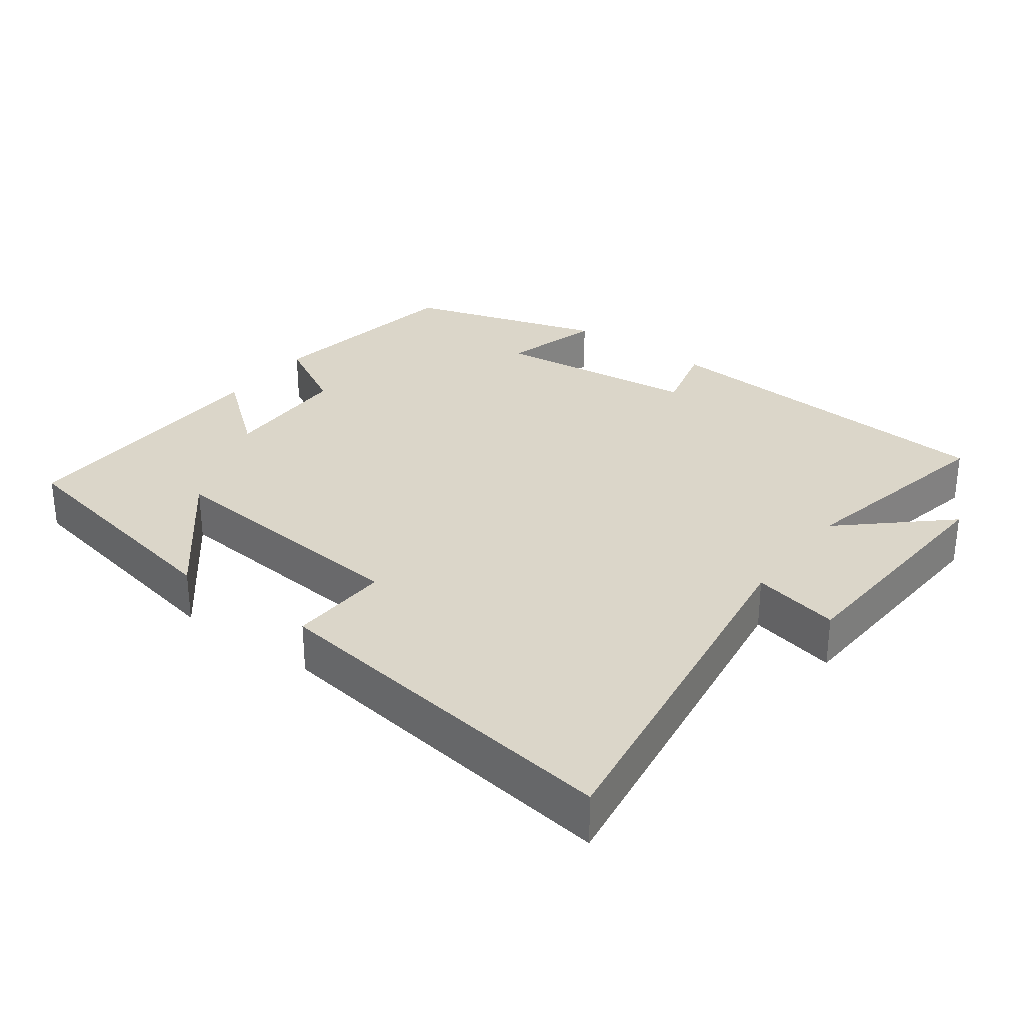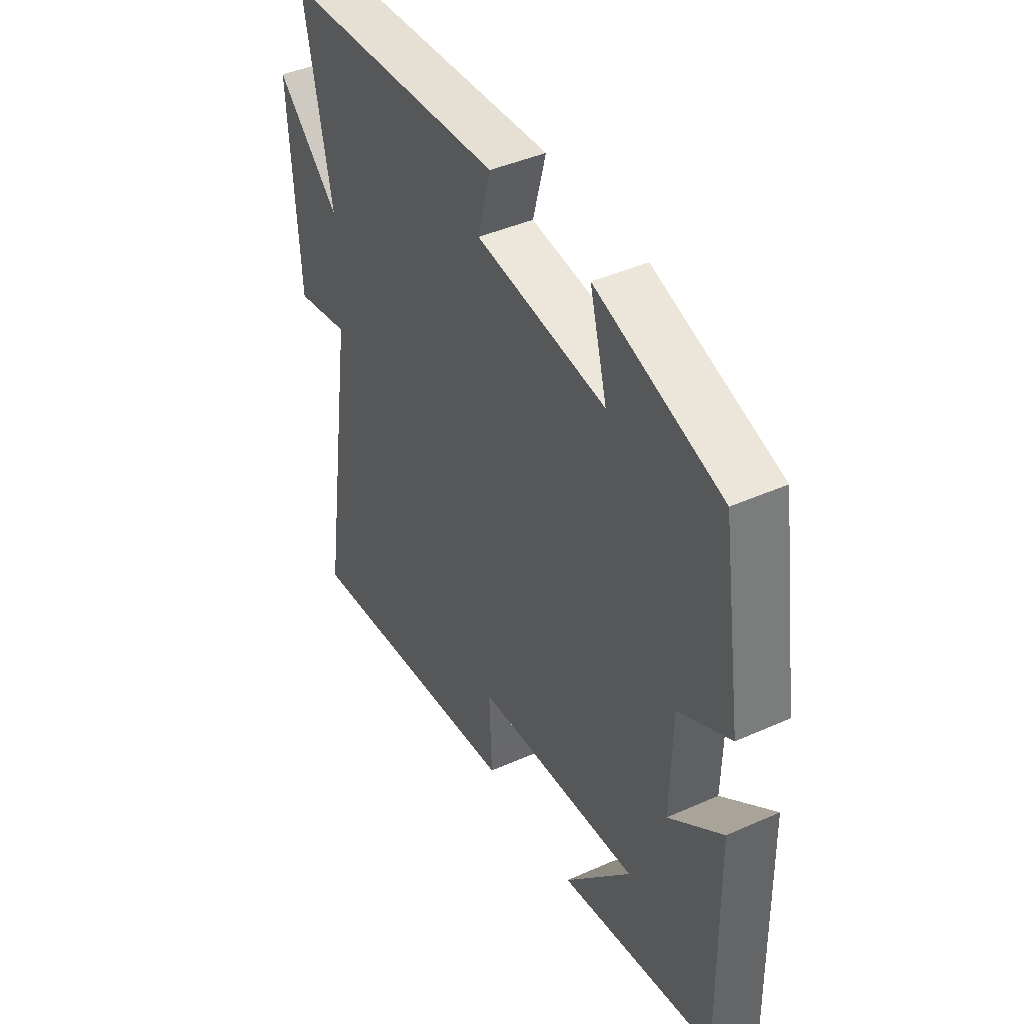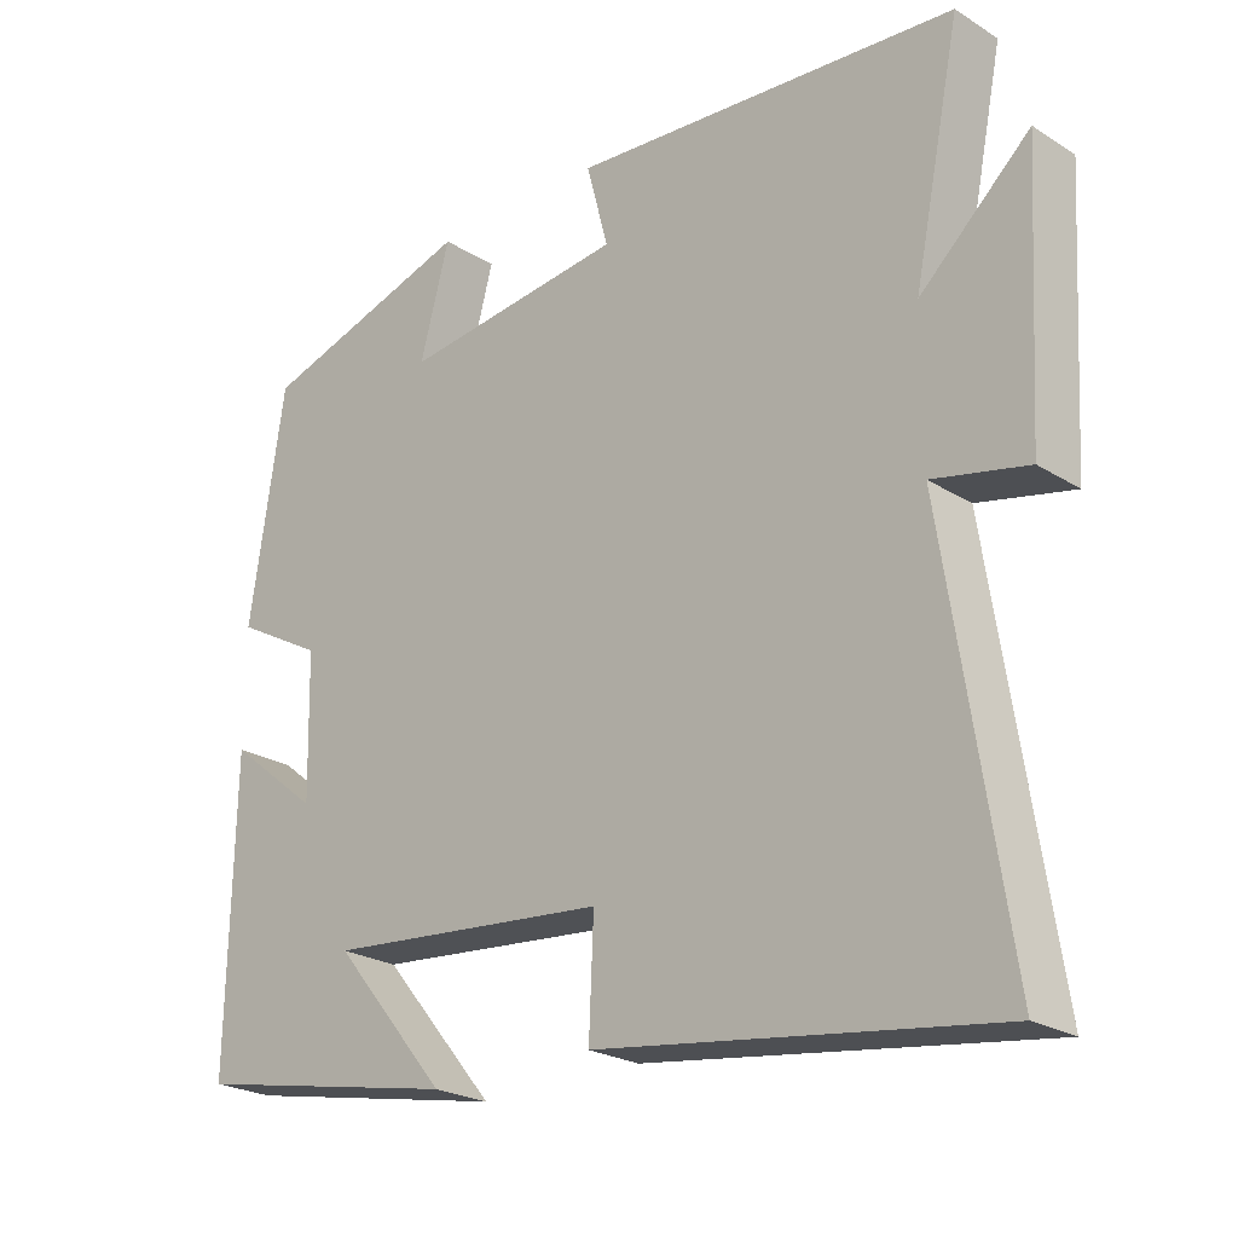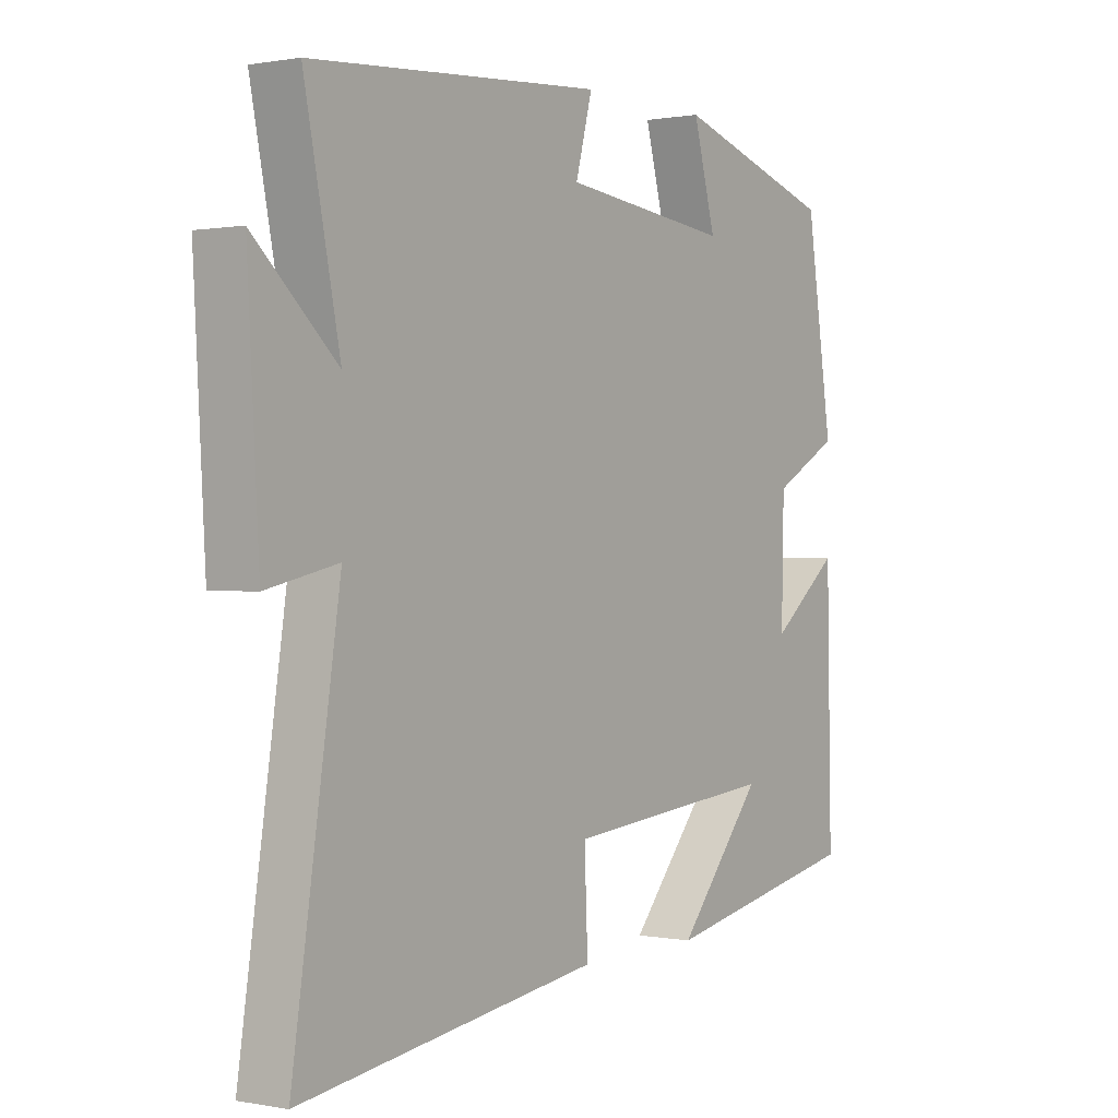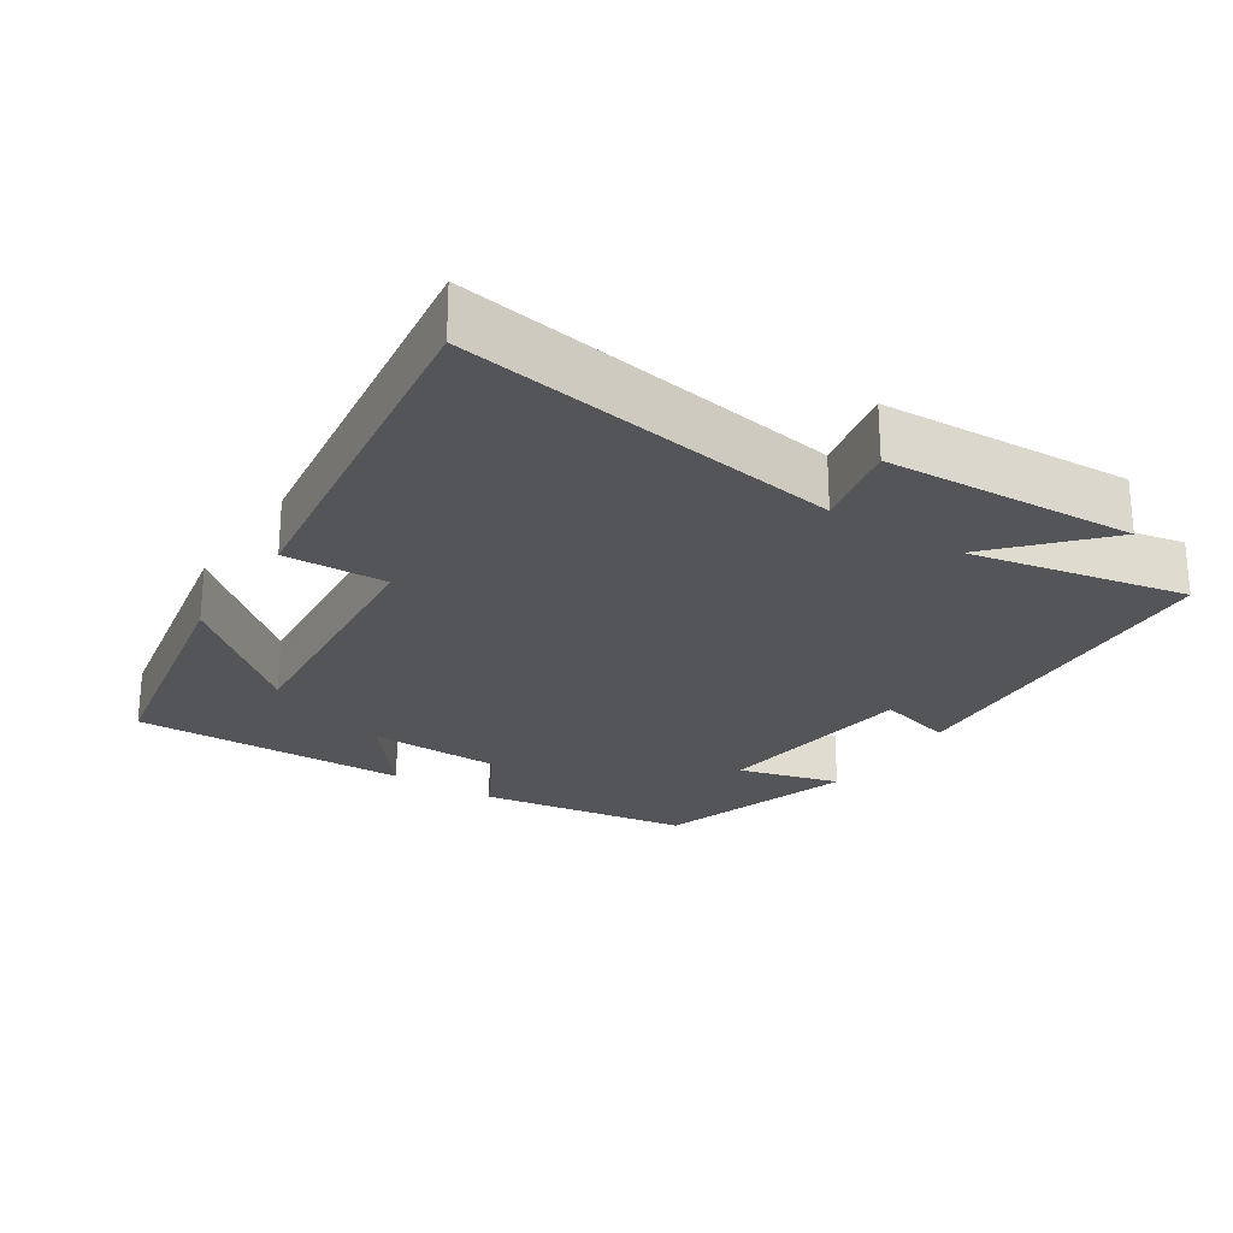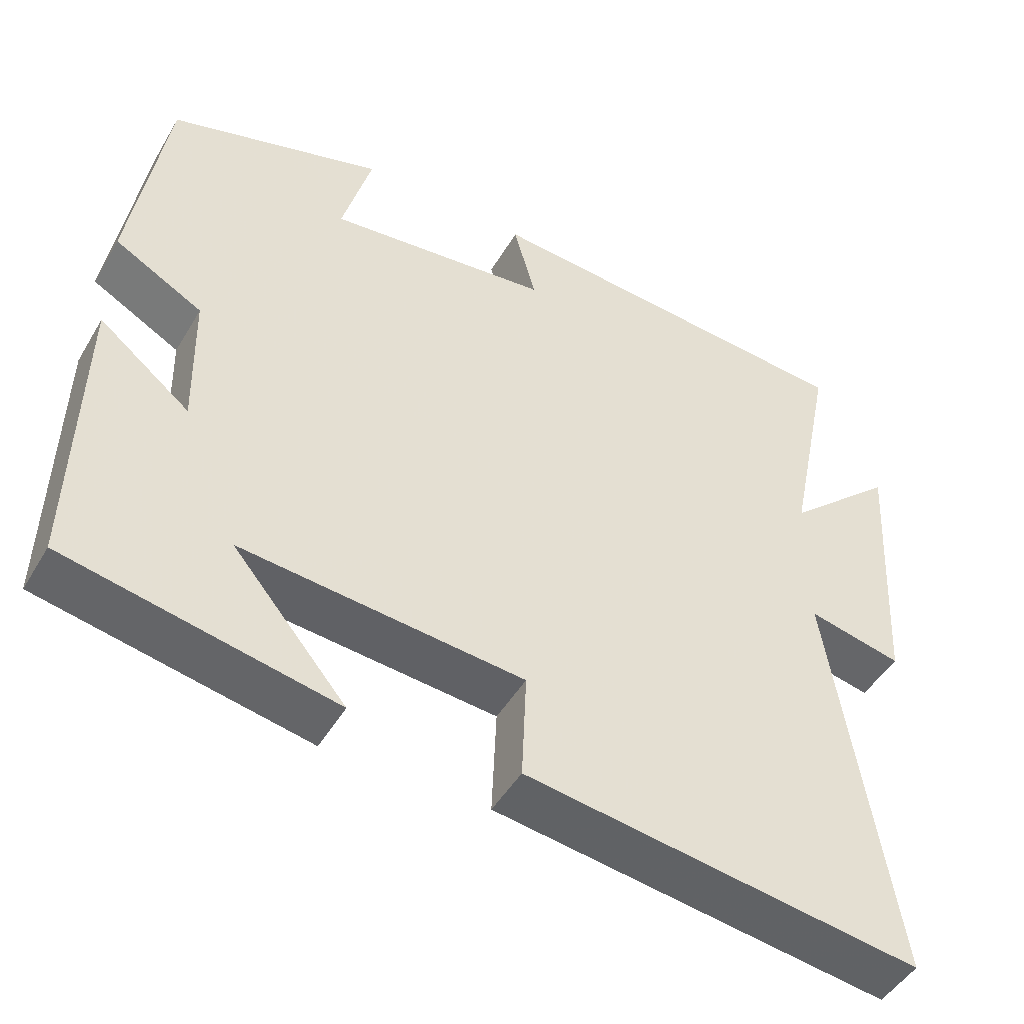
<metadata>
{"format":"obj","ext":"obj","renderer":"f3d","projection":"perspective","resolution":1024,"background":"white","views":[{"elev":30.0,"azim":-143.4,"up":"+Y"},{"elev":42.8,"azim":62.1,"up":"+Z"},{"elev":-23.6,"azim":-136.2,"up":"+Z"},{"elev":0.6,"azim":-55.1,"up":"+Z"},{"elev":-24.5,"azim":-123.3,"up":"+Y"},{"elev":-47.5,"azim":150.8,"up":"+Z"}]}
</metadata>
<code>
v -0.582 0.07 -0.573
v -0.5 0.07 -0.036
v -0.624 0.07 -0.063
v -0.644 0.07 0.289
v -0.5 0.07 0.158
v -0.562 0.07 0.462
v -0.054 0.07 0.5
v -0.083 0.07 0.391
v 0.211 0.07 0.357
v 0.172 0.07 0.5
v 0.454 0.07 0.413
v 0.5 0.07 0.114
v 0.384 0.07 0.05
v 0.38 0.07 -0.136
v 0.5 0.07 -0.04
v 0.508 0.07 -0.431
v 0.155 0.07 -0.5
v 0.305 0.07 -0.322
v -0.067 0.07 -0.356
v -0.061 0.07 -0.5
v -0.582 0 -0.573
v -0.5 0 -0.036
v -0.624 0 -0.063
v -0.644 0 0.289
v -0.5 0 0.158
v -0.562 0 0.462
v -0.054 0 0.5
v -0.083 0 0.391
v 0.211 0 0.357
v 0.172 0 0.5
v 0.454 0 0.413
v 0.5 0 0.114
v 0.384 0 0.05
v 0.38 0 -0.136
v 0.5 0 -0.04
v 0.508 0 -0.431
v 0.155 0 -0.5
v 0.305 0 -0.322
v -0.067 0 -0.356
v -0.061 0 -0.5
f 19 20 1 2
f 18 19 2
f 16 17 18
f 14 15 16 18
f 13 14 18 2
f 11 12 13
f 10 11 13
f 9 10 13
f 8 9 13 2
f 5 6 7 8
f 5 8 2 3
f 3 4 5
f 22 21 40 39
f 22 39 38
f 38 37 36
f 38 36 35 34
f 22 38 34 33
f 33 32 31
f 33 31 30
f 33 30 29
f 22 33 29 28
f 28 27 26 25
f 23 22 28 25
f 25 24 23
f 1 21 22 2
f 2 22 23 3
f 3 23 24 4
f 4 24 25 5
f 5 25 26 6
f 6 26 27 7
f 7 27 28 8
f 8 28 29 9
f 9 29 30 10
f 10 30 31 11
f 11 31 32 12
f 12 32 33 13
f 13 33 34 14
f 14 34 35 15
f 15 35 36 16
f 16 36 37 17
f 17 37 38 18
f 18 38 39 19
f 19 39 40 20
f 20 40 21 1

</code>
